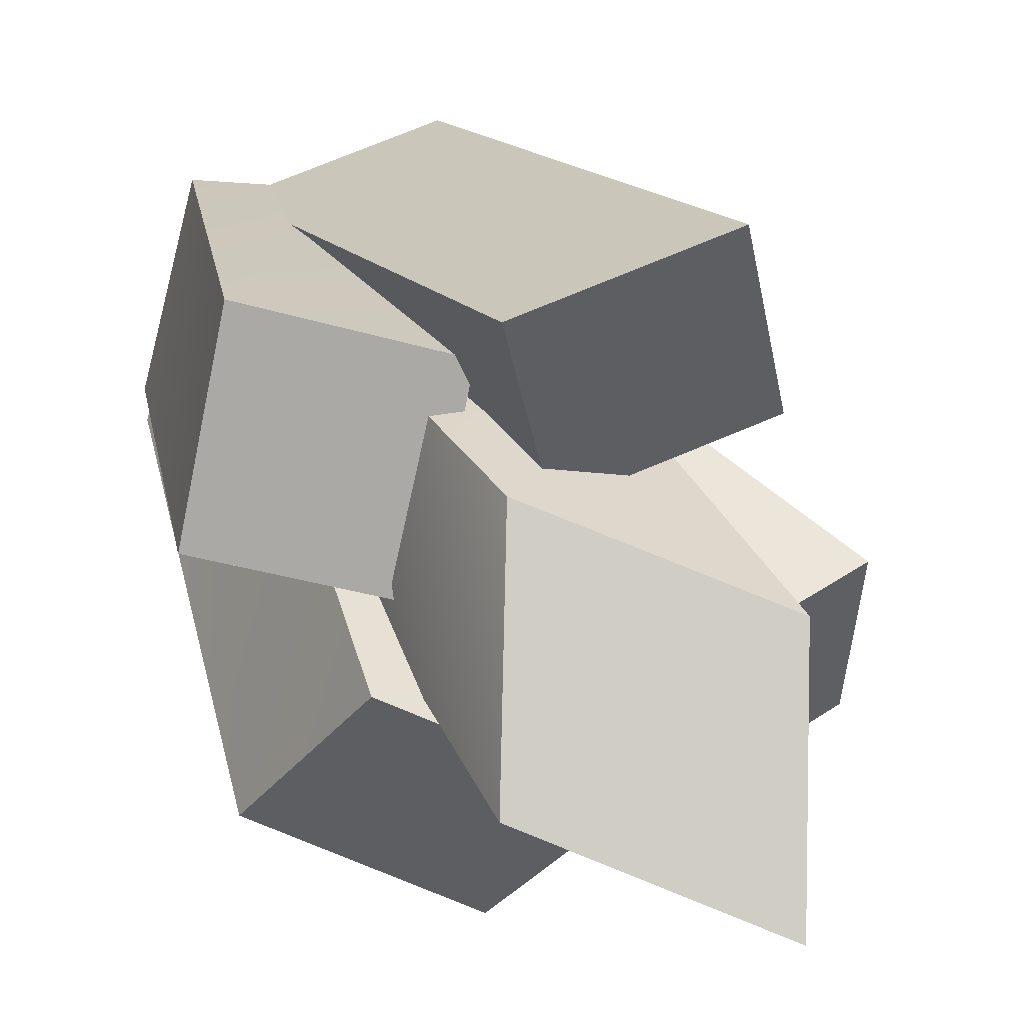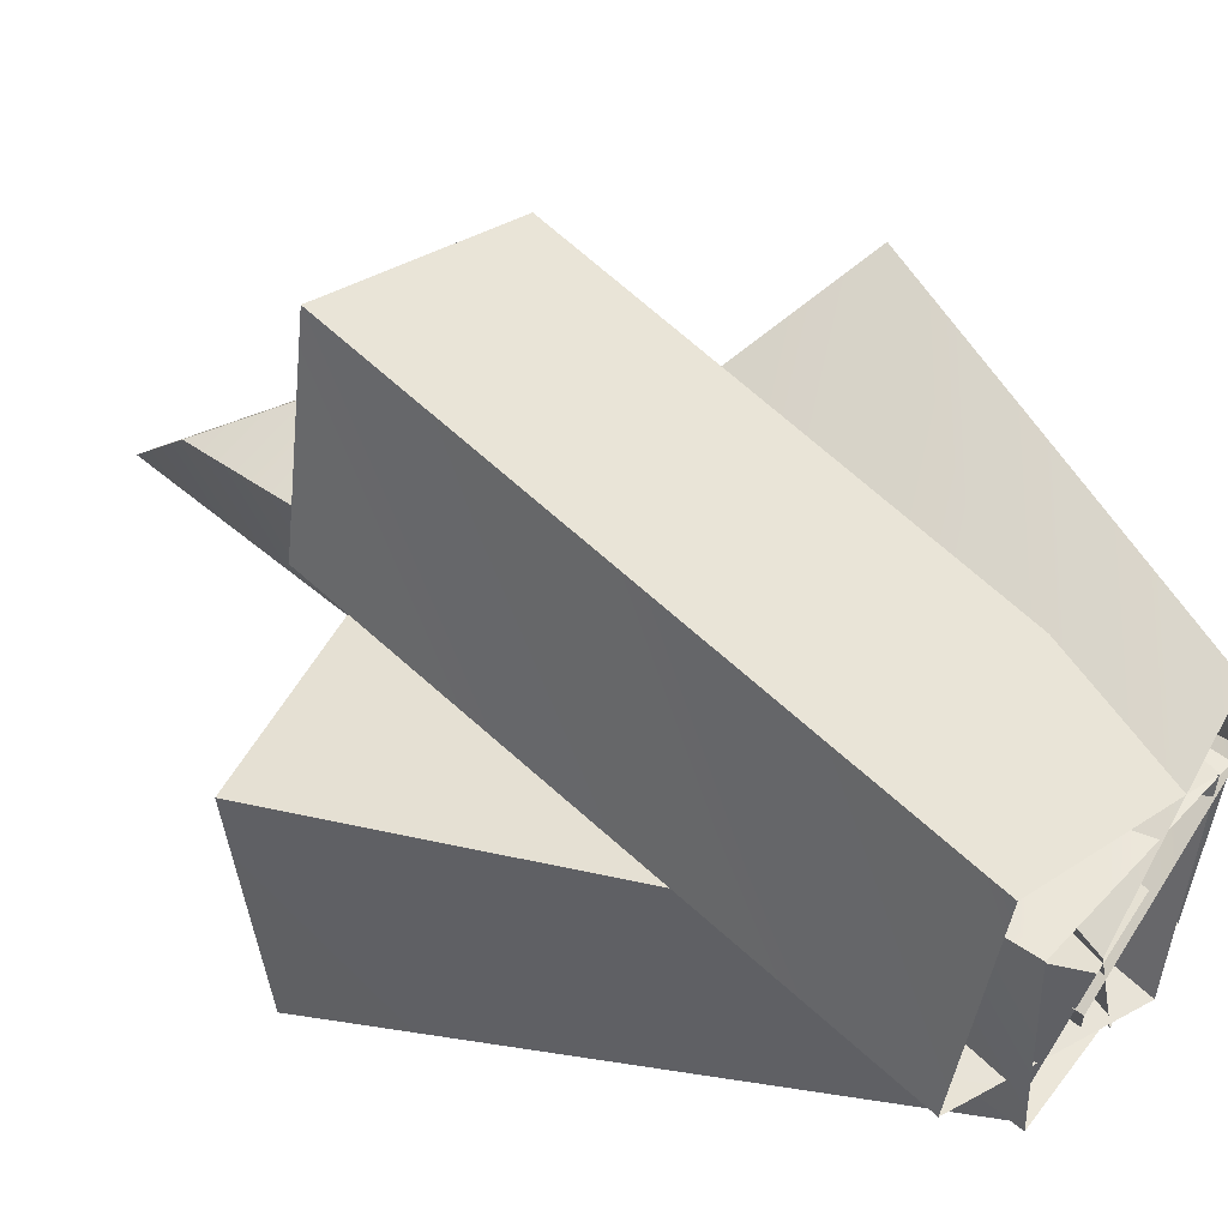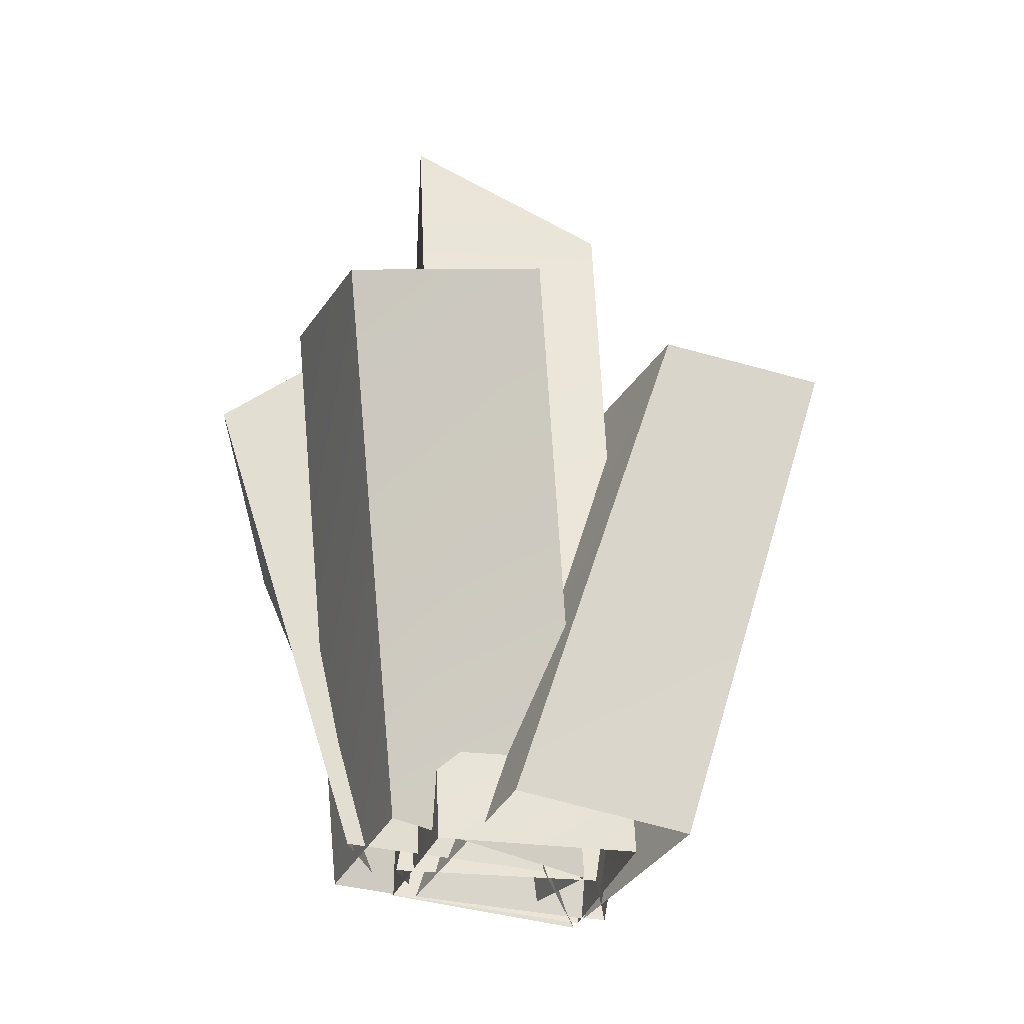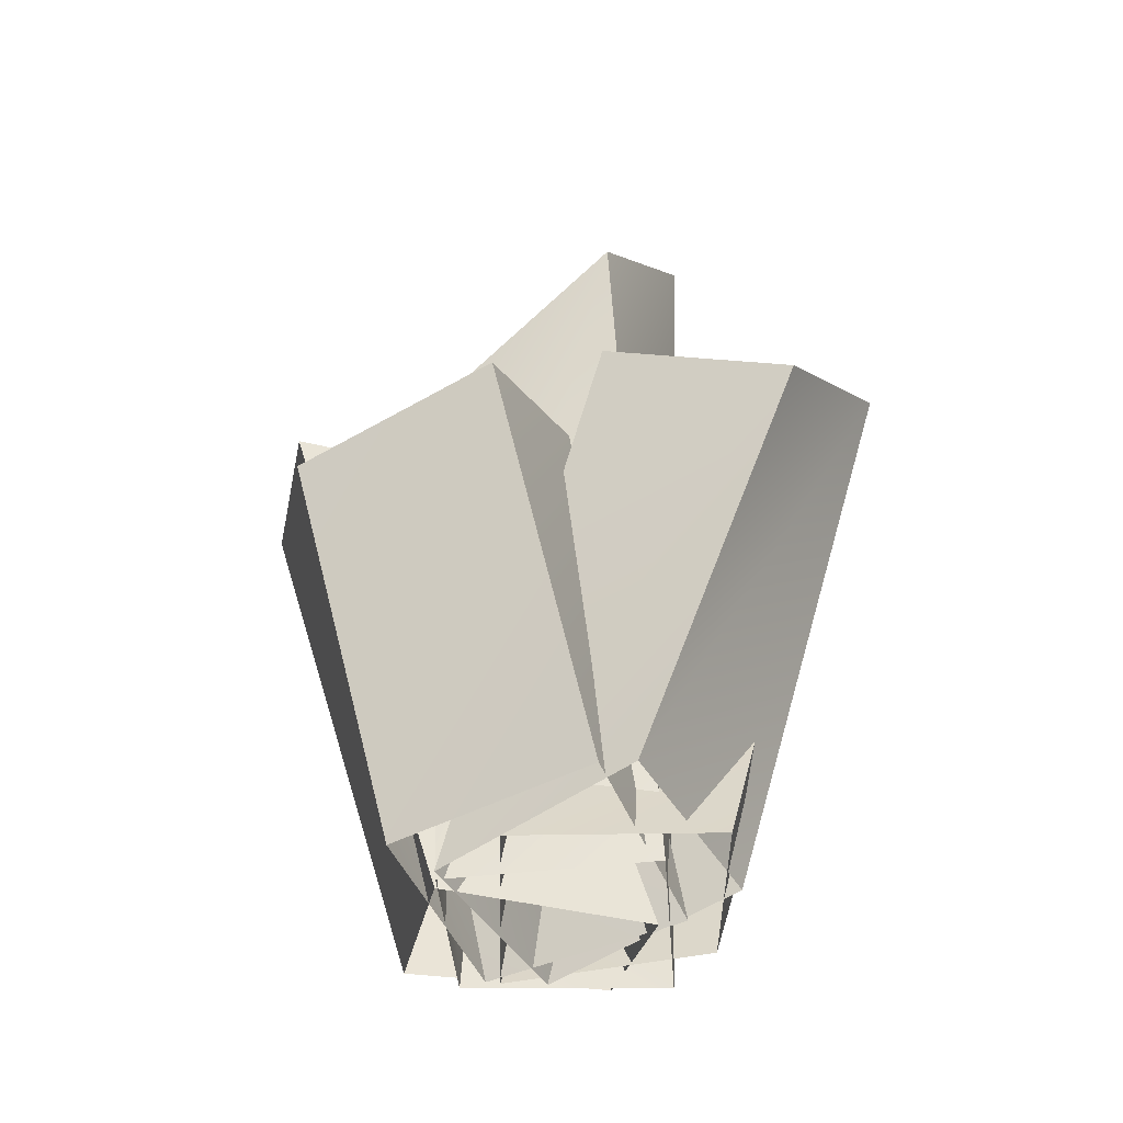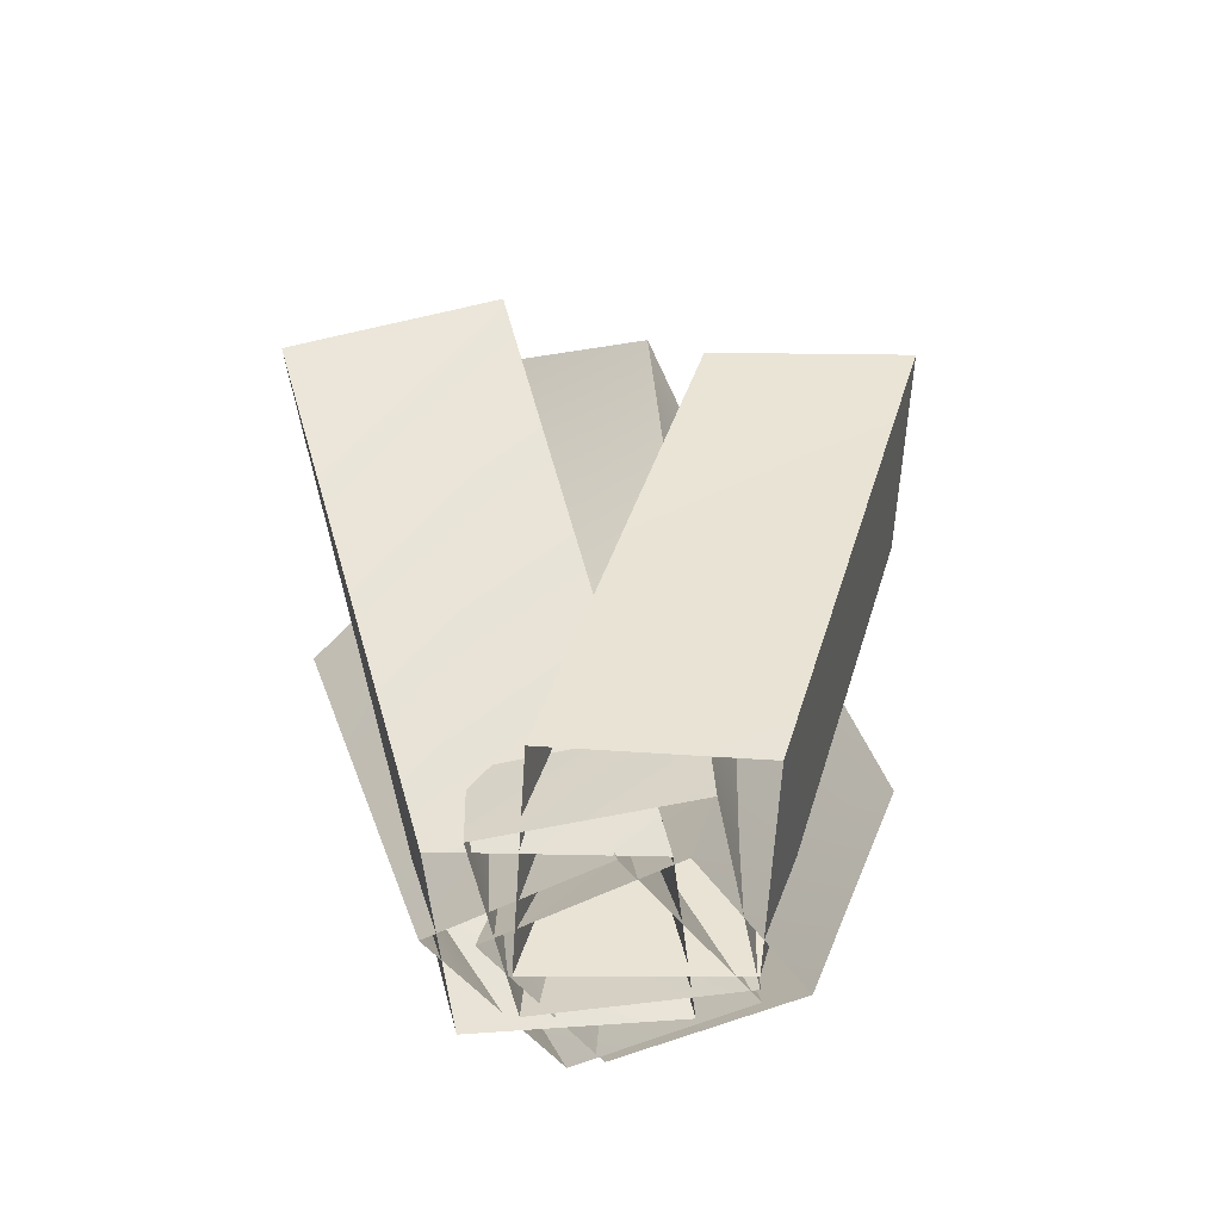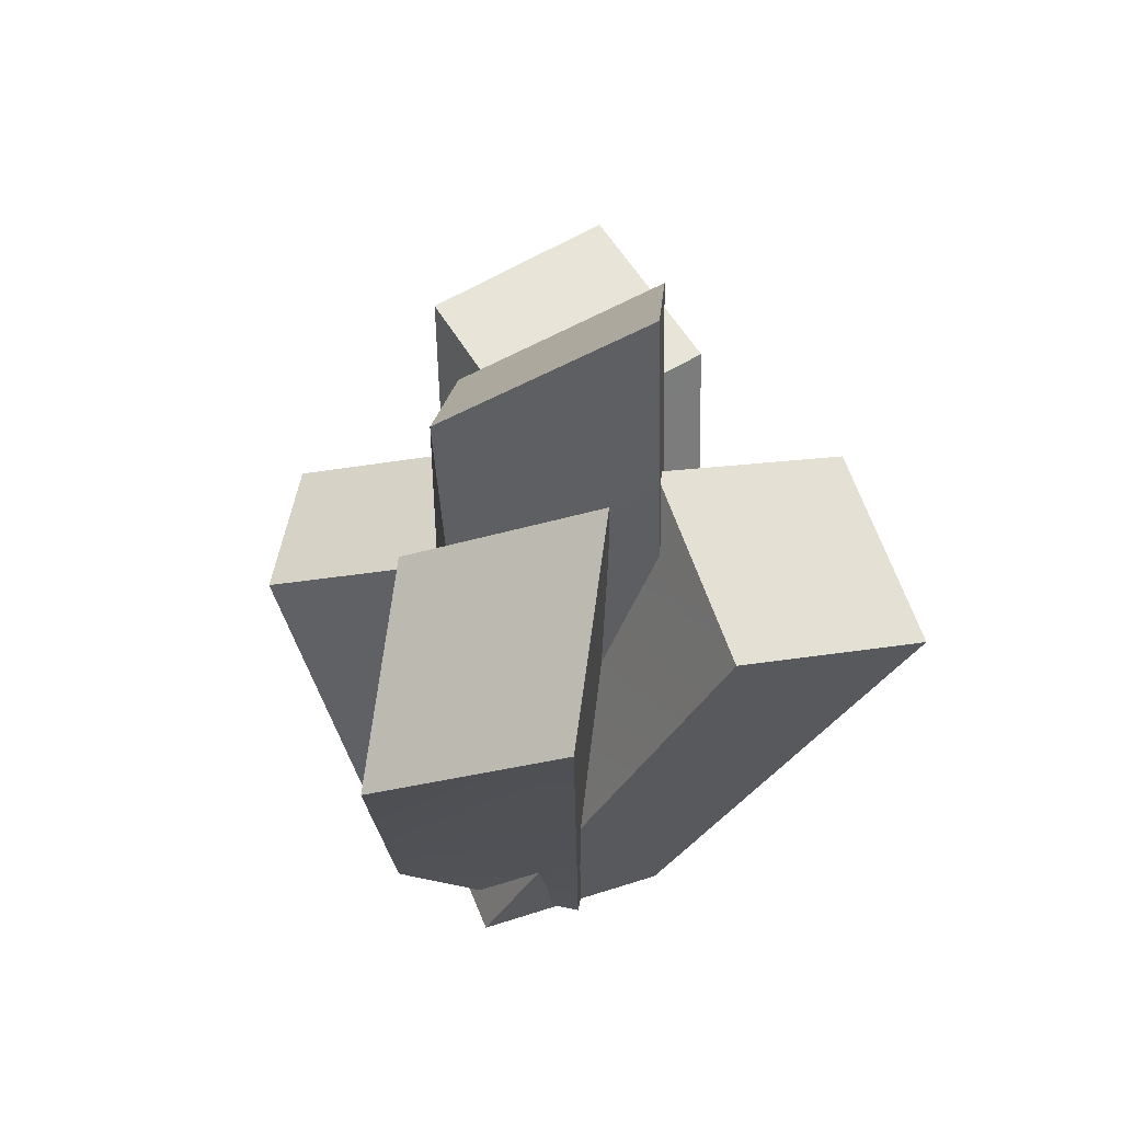
<metadata>
{"format":"obj","ext":"obj","renderer":"f3d","projection":"perspective","resolution":1024,"background":"white","views":[{"elev":34.5,"azim":157.0,"up":"+Z"},{"elev":51.9,"azim":-48.9,"up":"+Z"},{"elev":-31.7,"azim":-105.3,"up":"+Y"},{"elev":-38.0,"azim":94.1,"up":"+Y"},{"elev":-57.0,"azim":-78.7,"up":"+Y"},{"elev":50.4,"azim":164.3,"up":"+Y"}]}
</metadata>
<code>
v  -0.6091 6.61 0.3186
v  0.3158 5.888 0.6552
v  0.6524 6.61 -0.2697
v  -0.2725 7.332 -0.6063
v  -0.4705 3.017 0.5166
v  0.5137 3.017 0.5166
v  0.5137 3.07 -0.4677
v  -0.4705 2.98 -0.4677
v  0.1494 5.17 0.8144
v  1.074 4.895 1.151
v  1.411 5.17 0.2262
v  0.4861 5.446 -0.1105
v  -0.2636 2.934 0.3751
v  0.6613 3.108 0.7117
v  0.9992 3.264 -0.2132
v  0.073 3.023 -0.5498
v  0.2764 5.747 1.329
v  0.0216 5.647 0.3784
v  -0.9291 5.747 0.6331
v  -0.6743 5.847 1.584
v  0.4432 3.017 0.5282
v  0.1885 2.942 -0.4225
v  -0.7622 3.134 -0.1678
v  -0.5075 3.124 0.7829
v  -0.4802 5.747 -1.276
v  -1.461 5.472 -1.19
v  -1.375 5.747 -0.2096
v  -0.3944 6.023 -0.2954
v  0.6127 3.135 -0.7561
v  -0.3678 3.1 -0.6703
v  -0.2821 2.934 0.3102
v  0.6984 3.111 0.2244
v  0.8342 5.747 -0.2458
v  1.25 5.21 -1.138
v  0.3582 5.747 -1.554
v  -0.0578 6.284 -0.6617
v  0.5819 3.017 0.5145
v  0.9991 3.264 -0.3775
v  0.1058 3.148 -0.7935
v  -0.3102 2.934 0.0985
g RawQuartz
f 1 2 3 4
f 5 6 2 1
f 6 7 3 2
f 7 8 4 3
f 8 5 1 4
f 9 10 11 12
f 13 14 10 9
f 14 15 11 10
f 15 16 12 11
f 16 13 9 12
f 17 18 19 20
f 21 22 18 17
f 22 23 19 18
f 23 24 20 19
f 24 21 17 20
f 25 26 27 28
f 29 30 26 25
f 30 31 27 26
f 31 32 28 27
f 32 29 25 28
f 33 34 35 36
f 37 38 34 33
f 38 39 35 34
f 39 40 36 35
f 40 37 33 36

</code>
